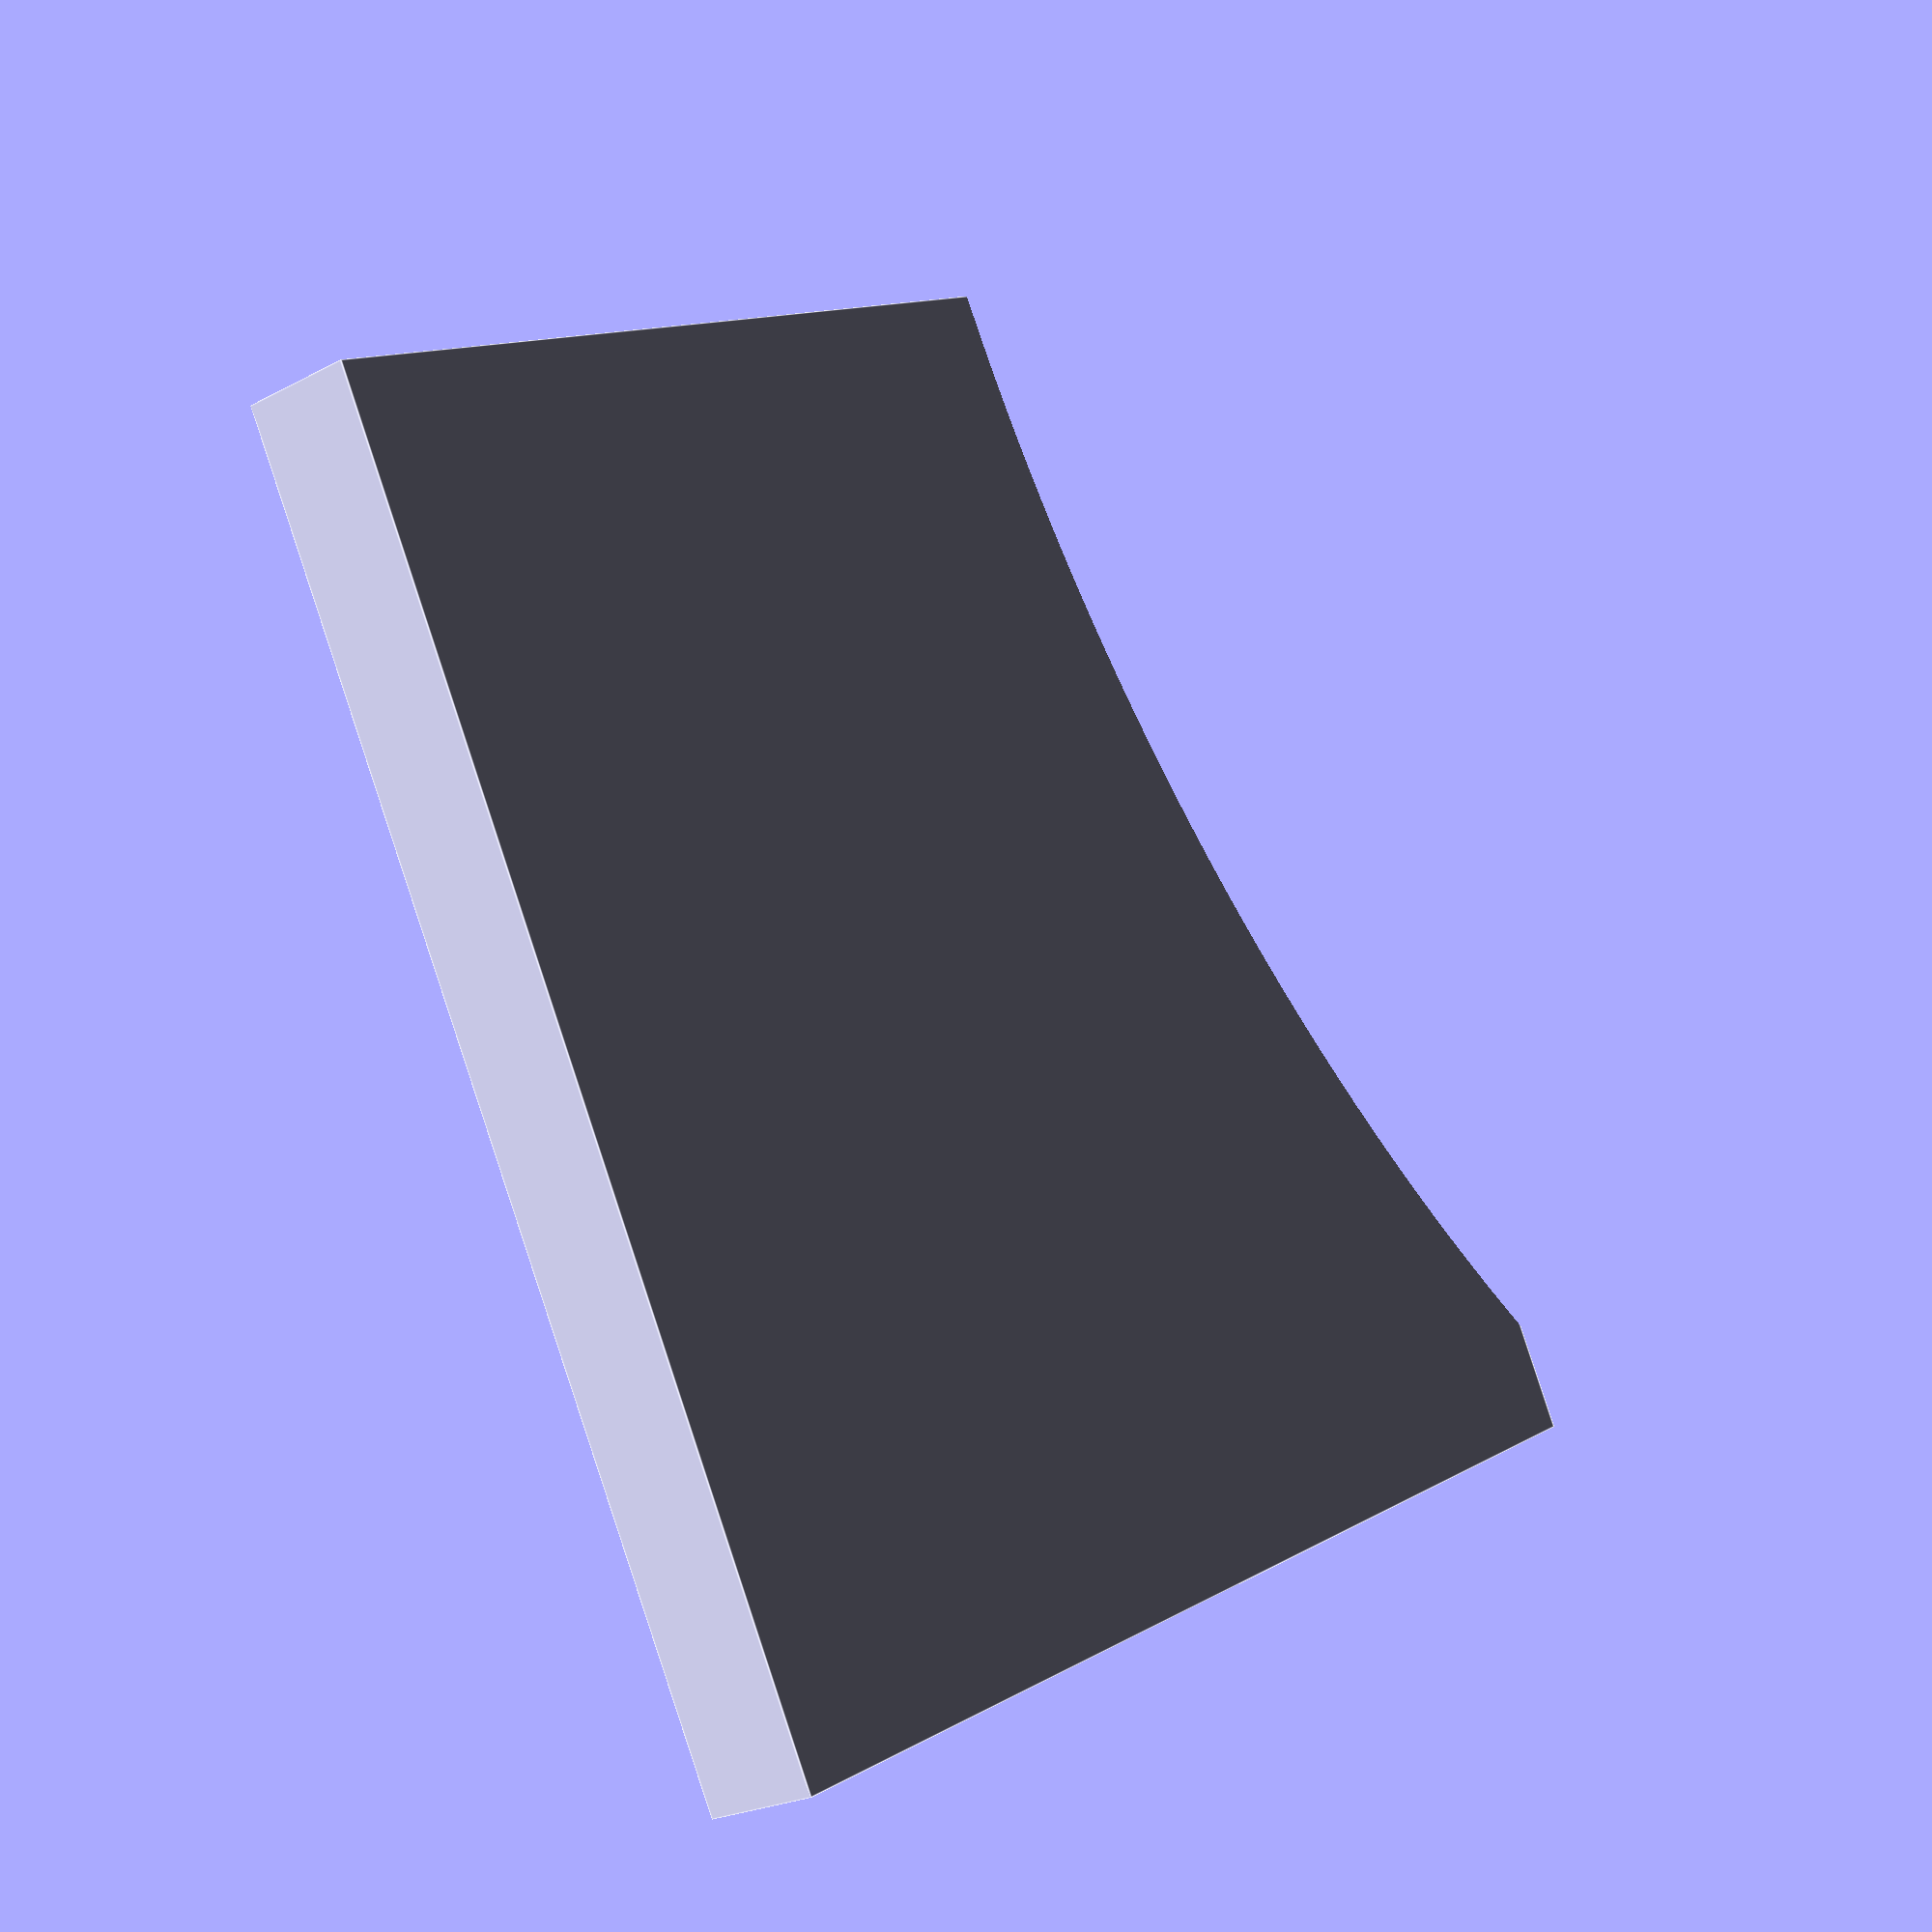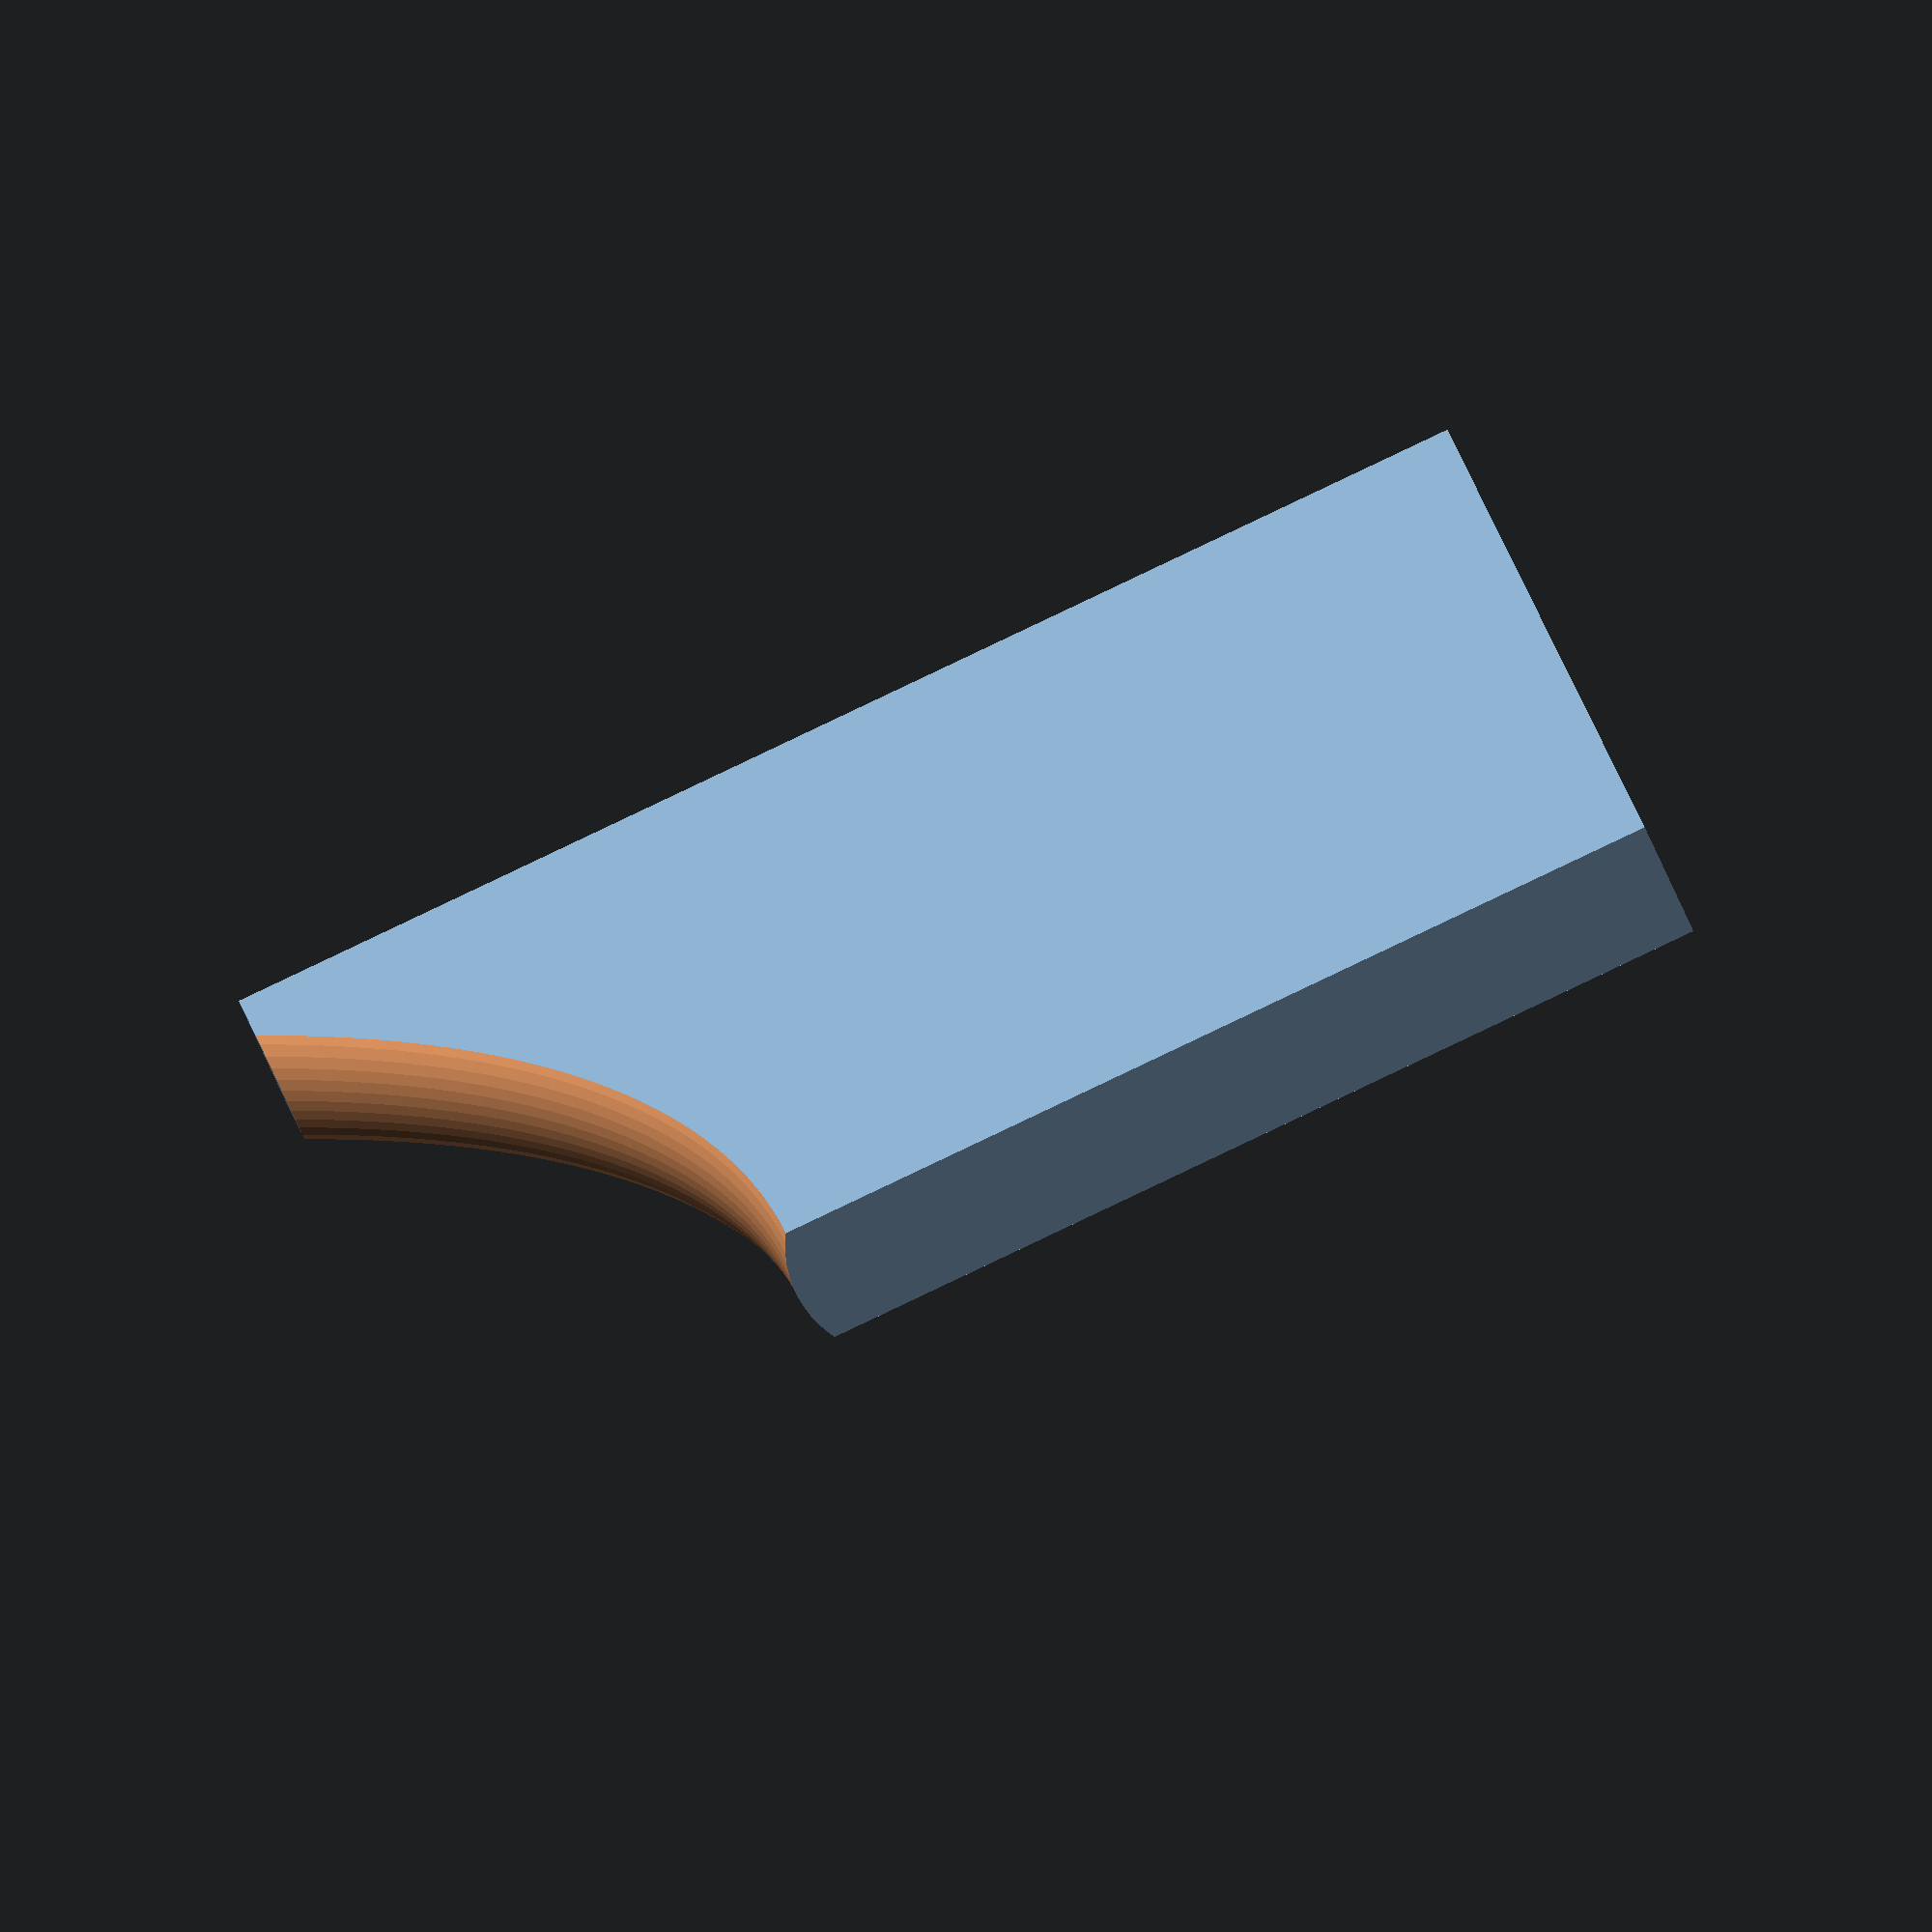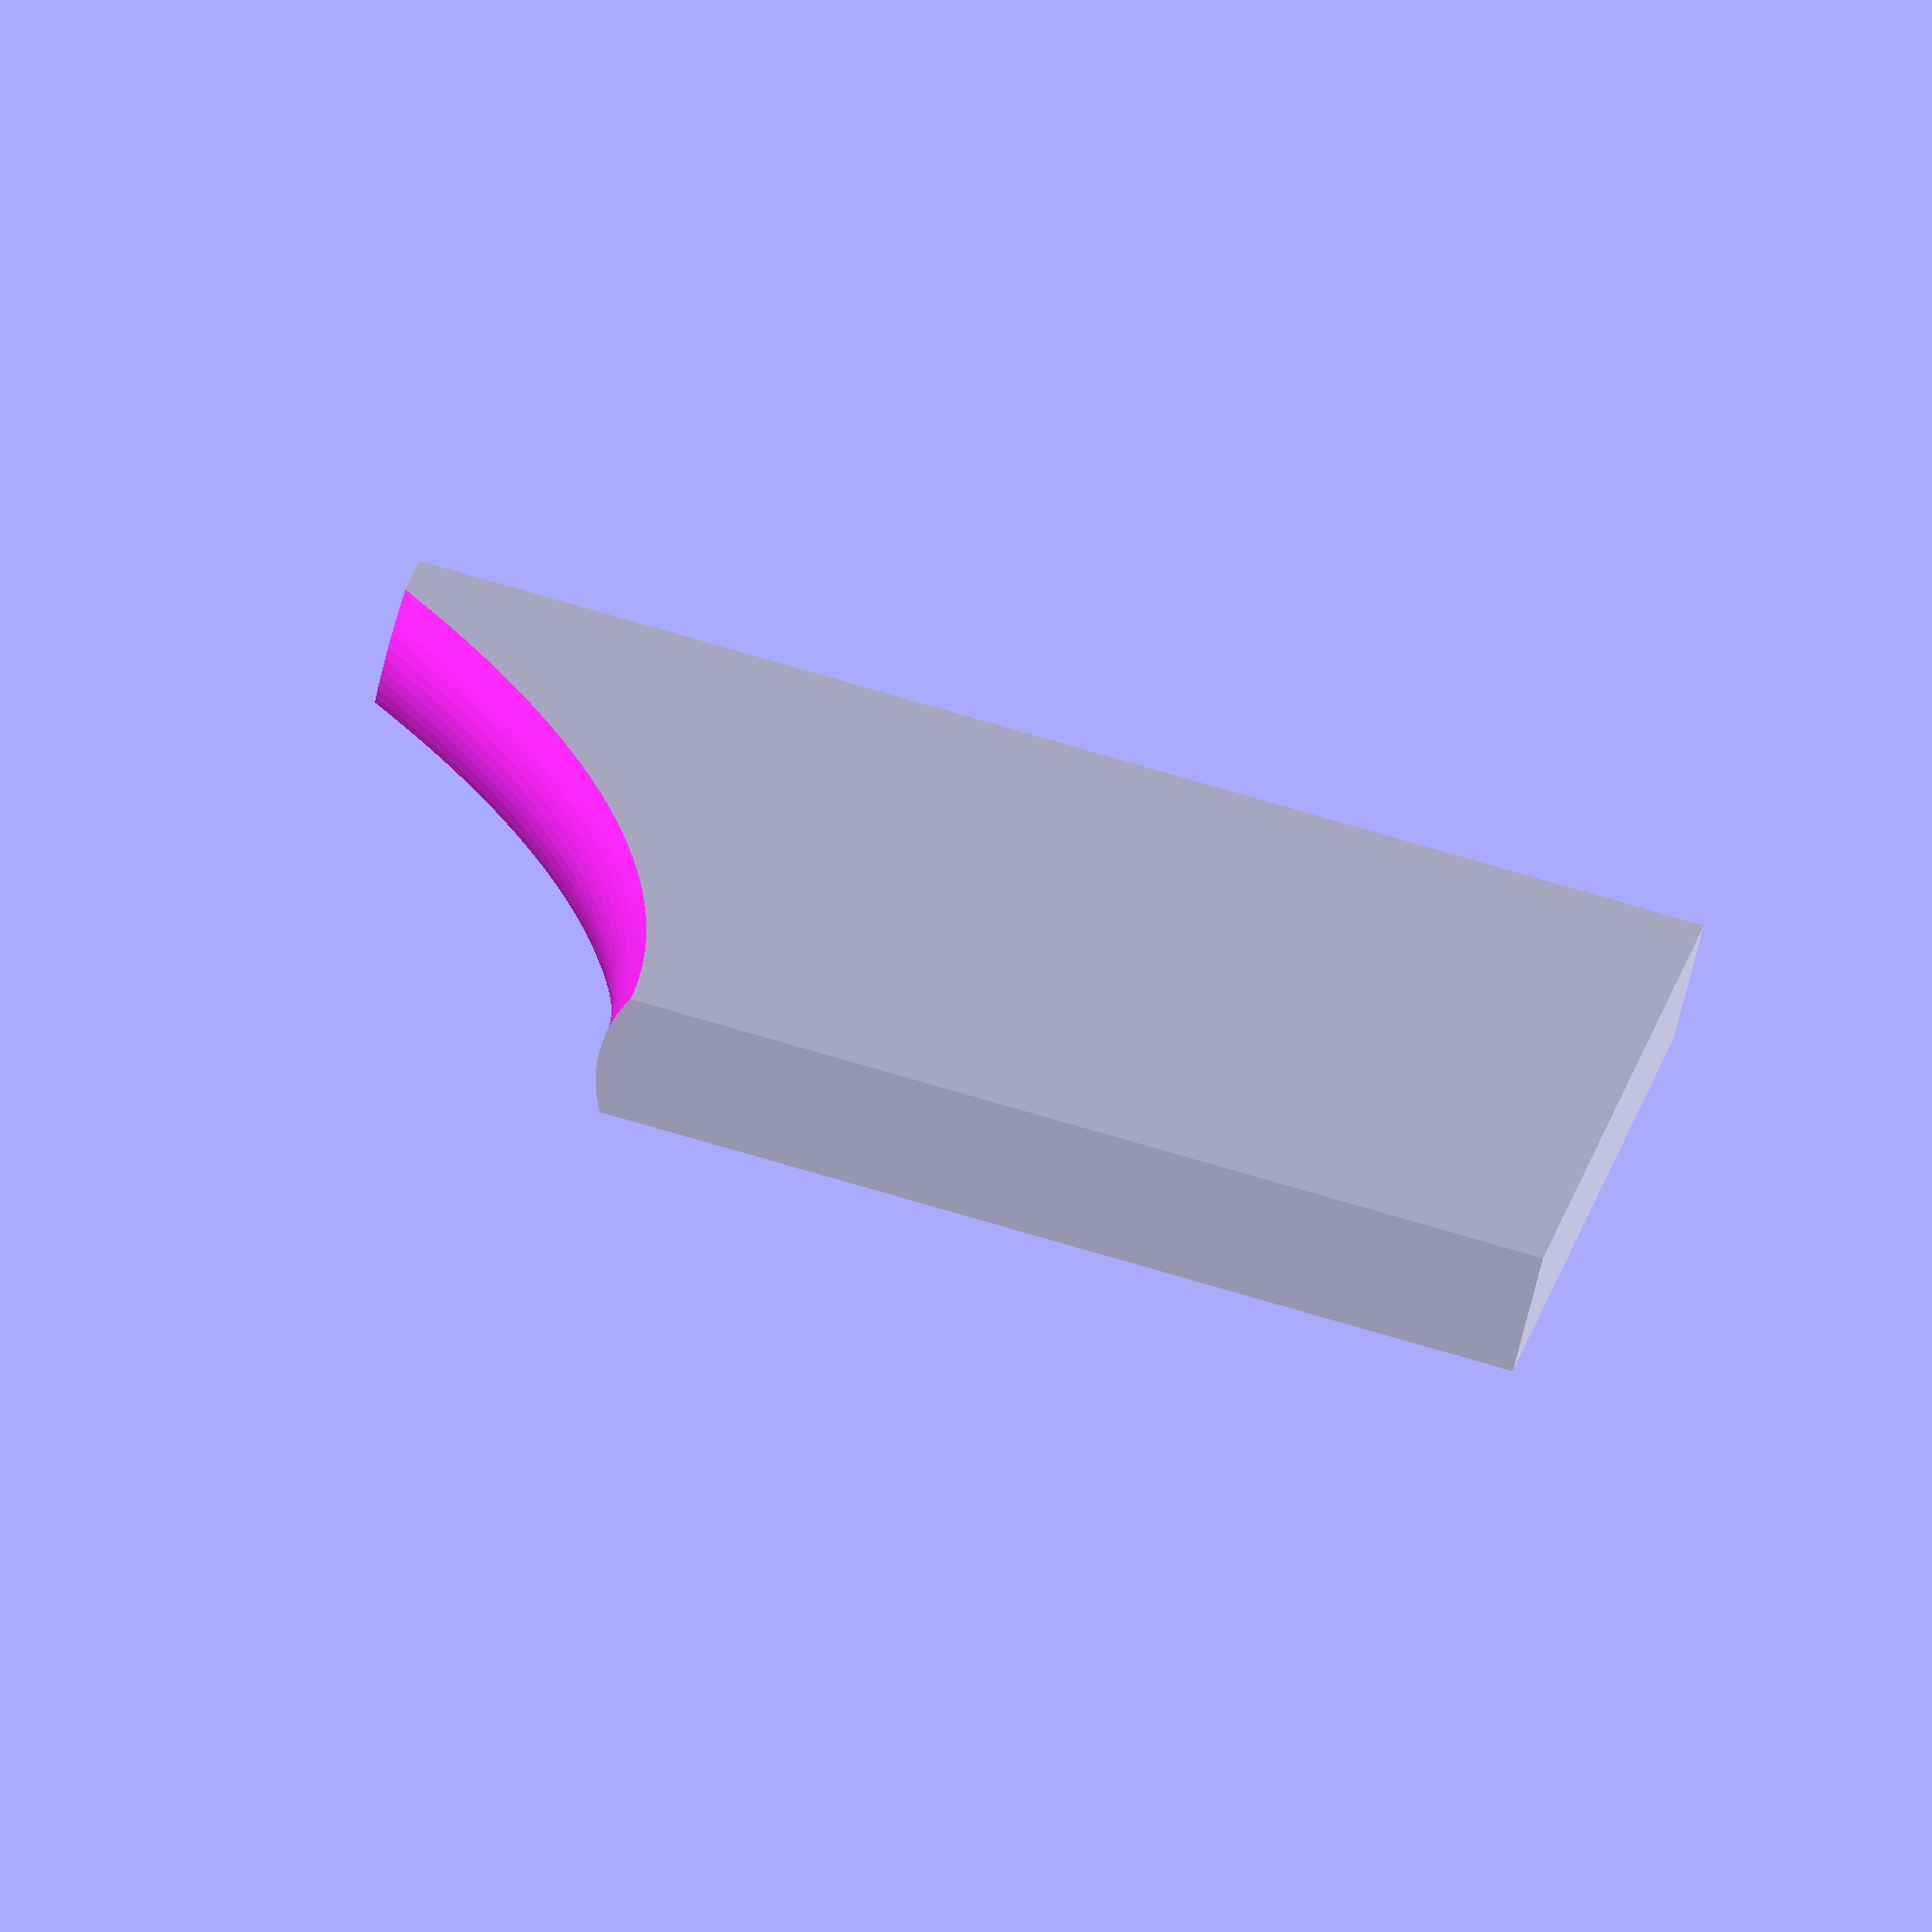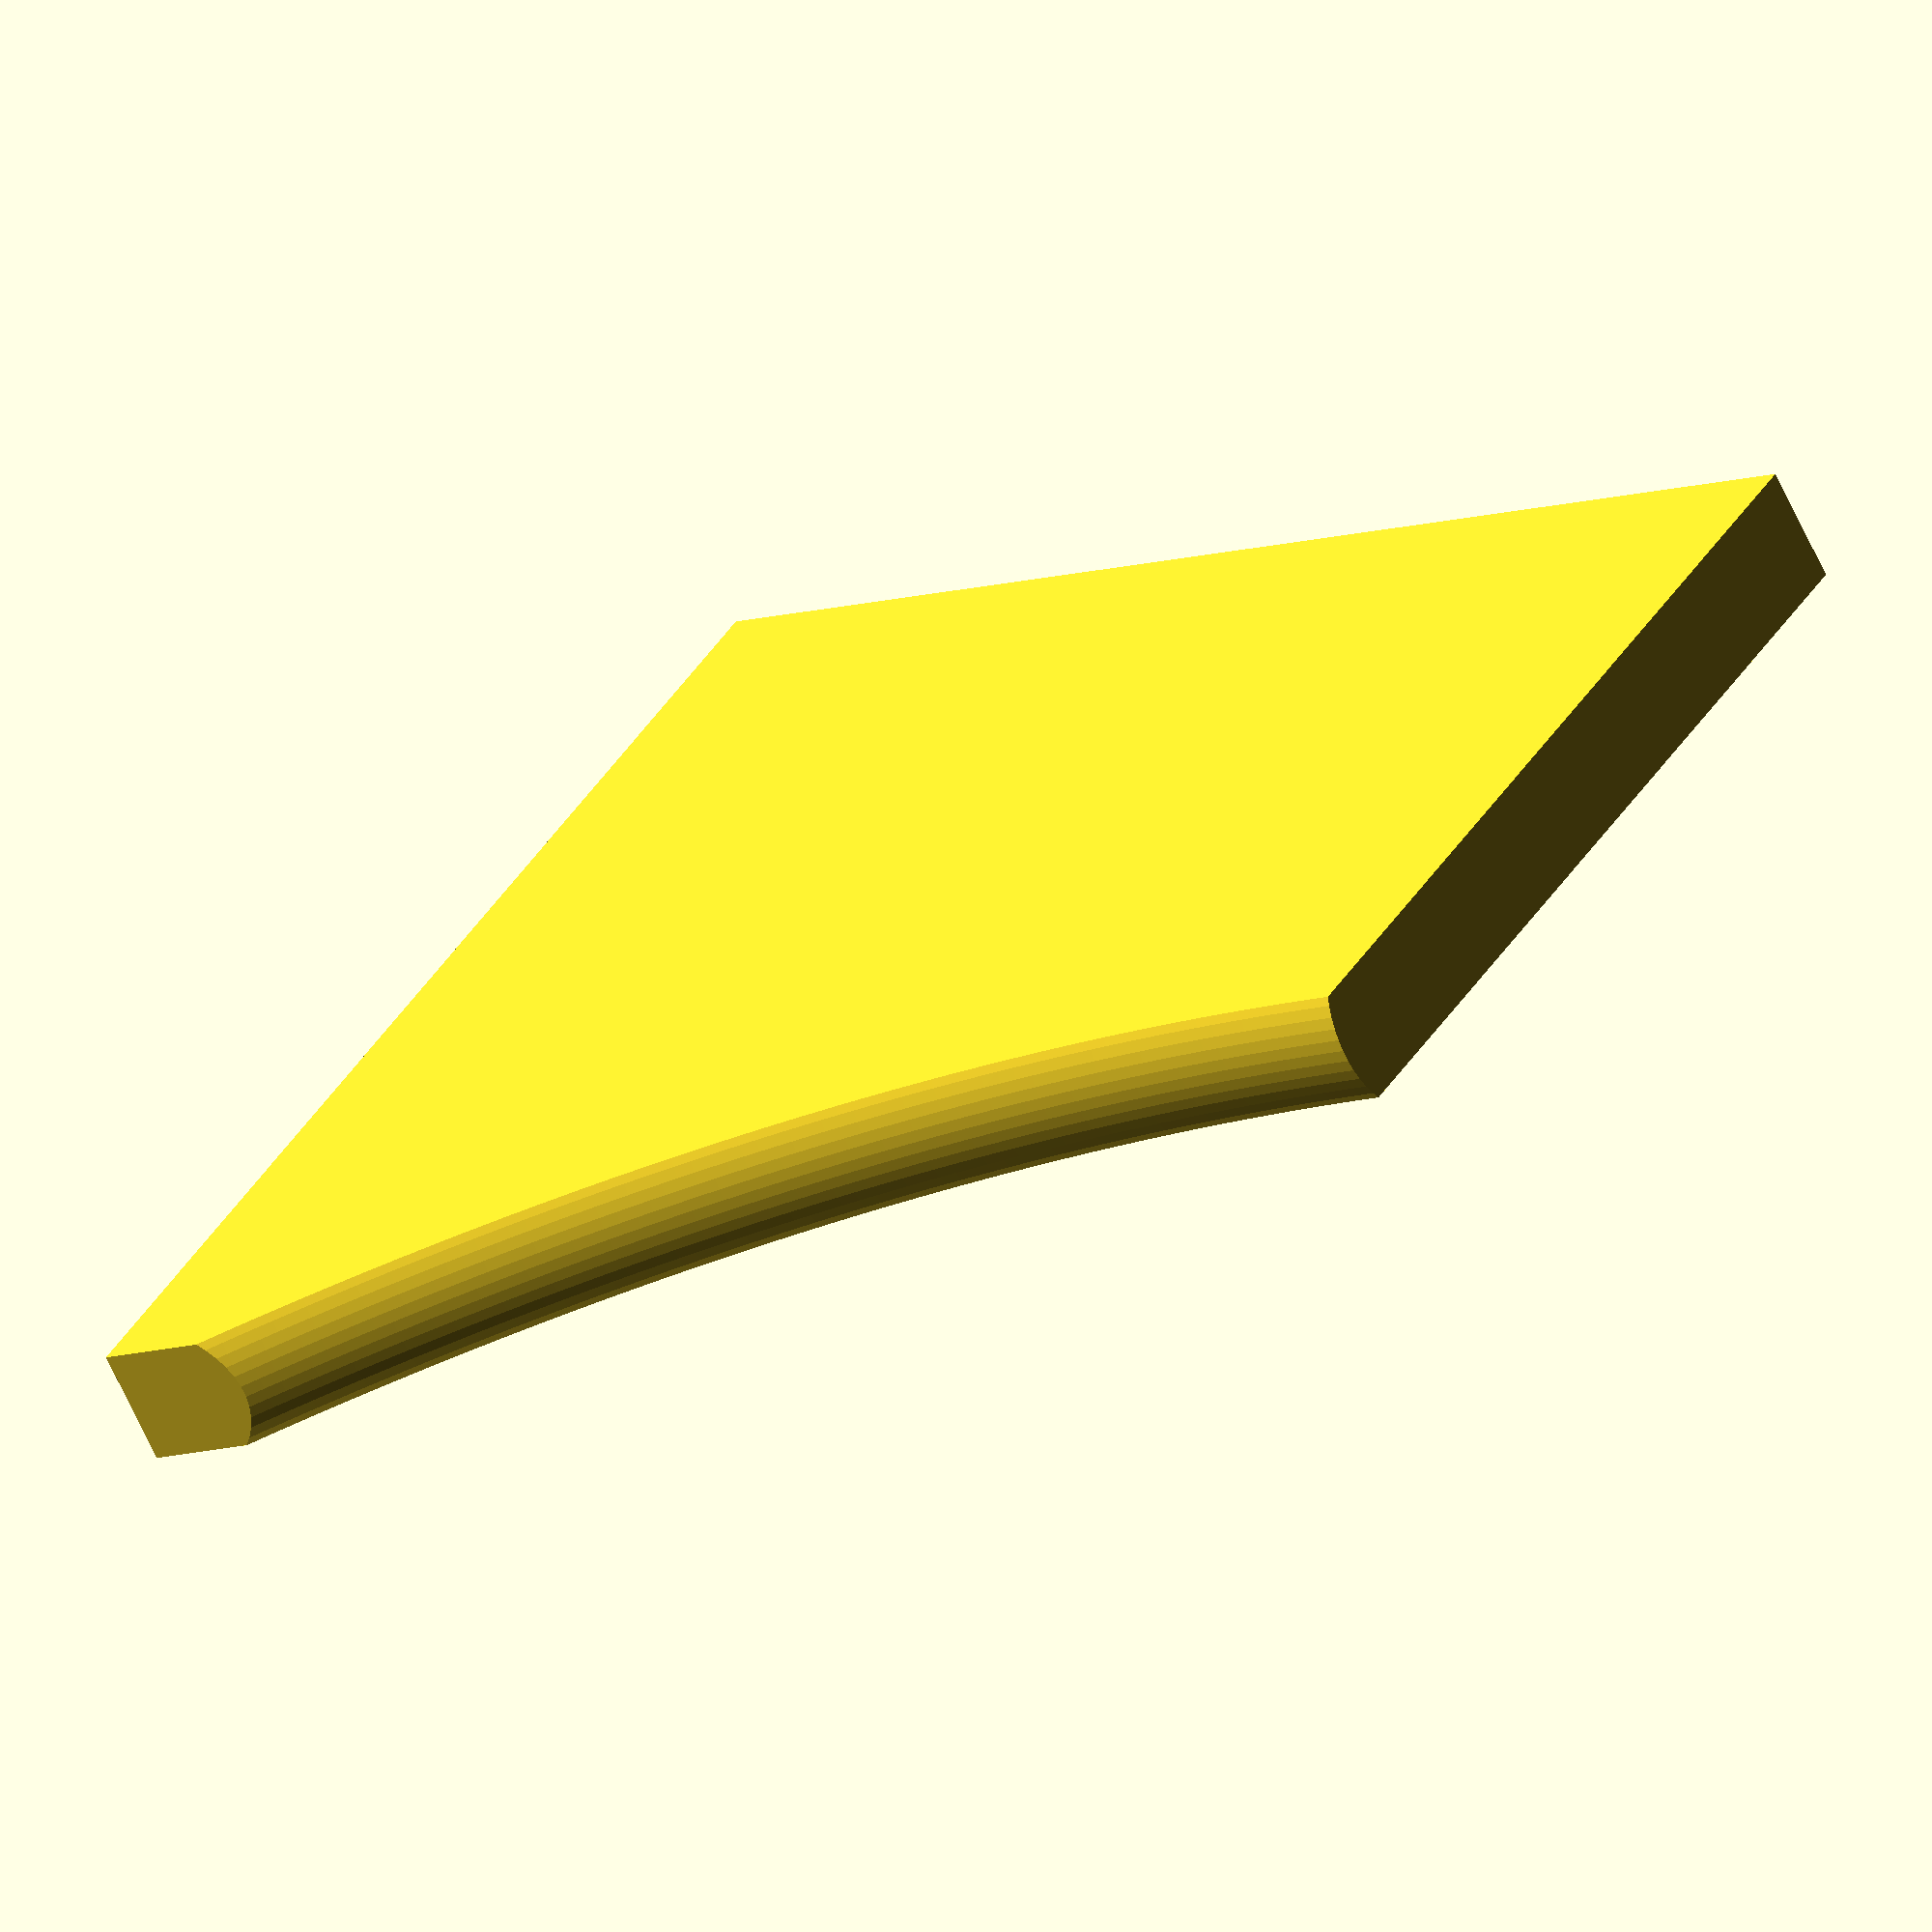
<openscad>
$fa=0.5;
$fs=0.1;

magnet_h_0 = 6.37/2;
magnet_r_0 = 6.33/2;
bearing_r_0 = 3.24/2;

magnet_h = 8/2;
magnet_r = 8/2;
bearing_r = 3.5/2;

module capsule() {

    union() {
        // Body
        translate ([0, 0, 0]) {
            cylinder(h = magnet_h + 1, r = magnet_h + 0.5);
        }

        // Endcap
        difference() {
            translate ([0, 0, magnet_h + 1]) {
                sphere(r = magnet_h + 0.5);
            }
            translate ([0, 0, -20]) {
                cylinder(h = magnet_h + 20, r = magnet_h + 3);
            }
        }

    }
}

module wing() {
    wing_x = 1;
    wing_y = 11;
    wing_z = 11;
    cutout_r = 6.1;
    /*
    render(convexity = 10)
    {
    */
        difference() {
            translate ([-1*wing_x/2, 0, 0]) {
                cube(size = [wing_x, wing_y, wing_z]);
            }
            translate([0,0,wing_z+cutout_r/2-wing_x])
            {
                wing_donut(wing_x, wing_y, wing_z, cutout_r);
            }
        }
    //}
}
wing();

module wing_donut(wing_x, wing_y, wing_z, cutout_r)
{
    /*
    render(convexity = 10)
    {
    */
        translate([0,0,cutout_r*2])
        {
            rotate([0,90,0])
            {
                rotate_extrude(convexity = 10)
                {
                    translate([cutout_r*2,0,0])
                    {
                        difference()
                        {
                            circle(r = cutout_r, center = false);
                            translate([cutout_r, 0, 0])
                            {
                                circle(r = wing_x, center = false);
                            }
                        }
                    }
                }
            }
        }
    //}
}

module magneetin_kolo() {
    union() {
        // Magneetti
        translate ([0, 0, -1]) {
            cylinder(h = magnet_h + 1, r = magnet_r);
        }

        // Pyöristys
        translate ([0, 0, magnet_h]) {
            sphere(r = magnet_r);
        }

        // Laakeri
        translate ([0, 0, -1]) {
            cylinder(h = magnet_h + 11, r = bearing_r);
        }
    }



}


module main() {

    // Magneetti
    % cylinder(h = magnet_h_0, r = magnet_r_0);


    difference() {
        union() {
            for (i = [0:7]) {
                translate ([0, 0, 0]) { rotate ([0, 0, i*45]) {
                    wing();
                } }

            }

            translate ([0, 0, 0]) {
                capsule(4, 4.5);
            }
        }

        magneetin_kolo();
    }

}

//main();





</openscad>
<views>
elev=168.0 azim=22.7 roll=324.2 proj=p view=edges
elev=90.9 azim=20.2 roll=115.3 proj=o view=wireframe
elev=280.3 azim=205.7 roll=106.1 proj=o view=solid
elev=141.4 azim=61.8 roll=151.9 proj=o view=solid
</views>
